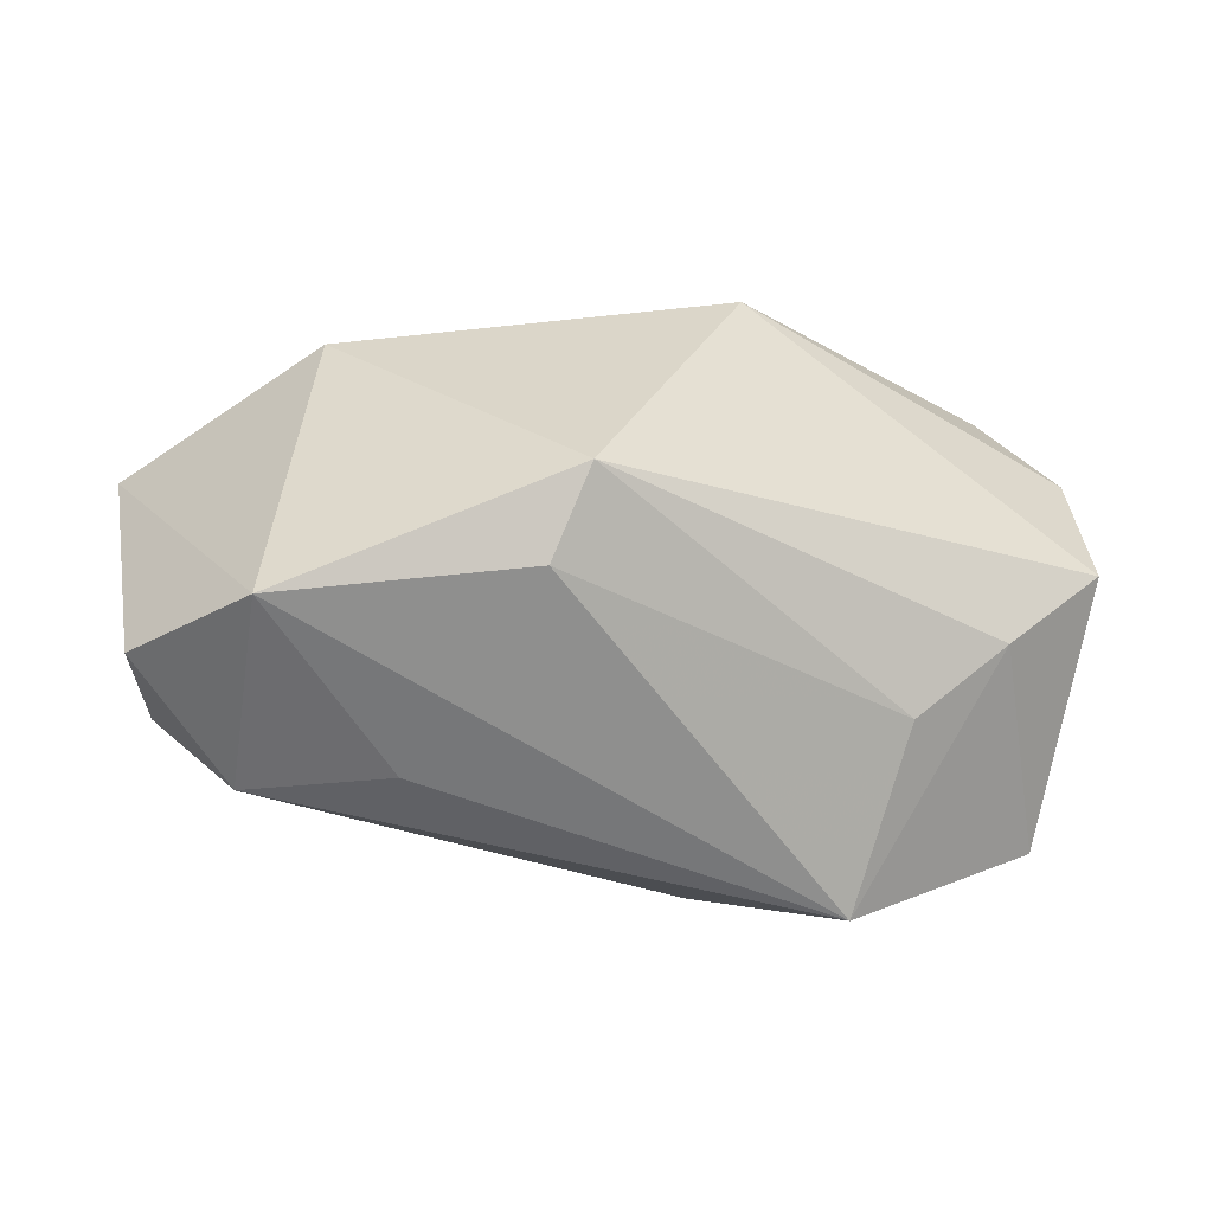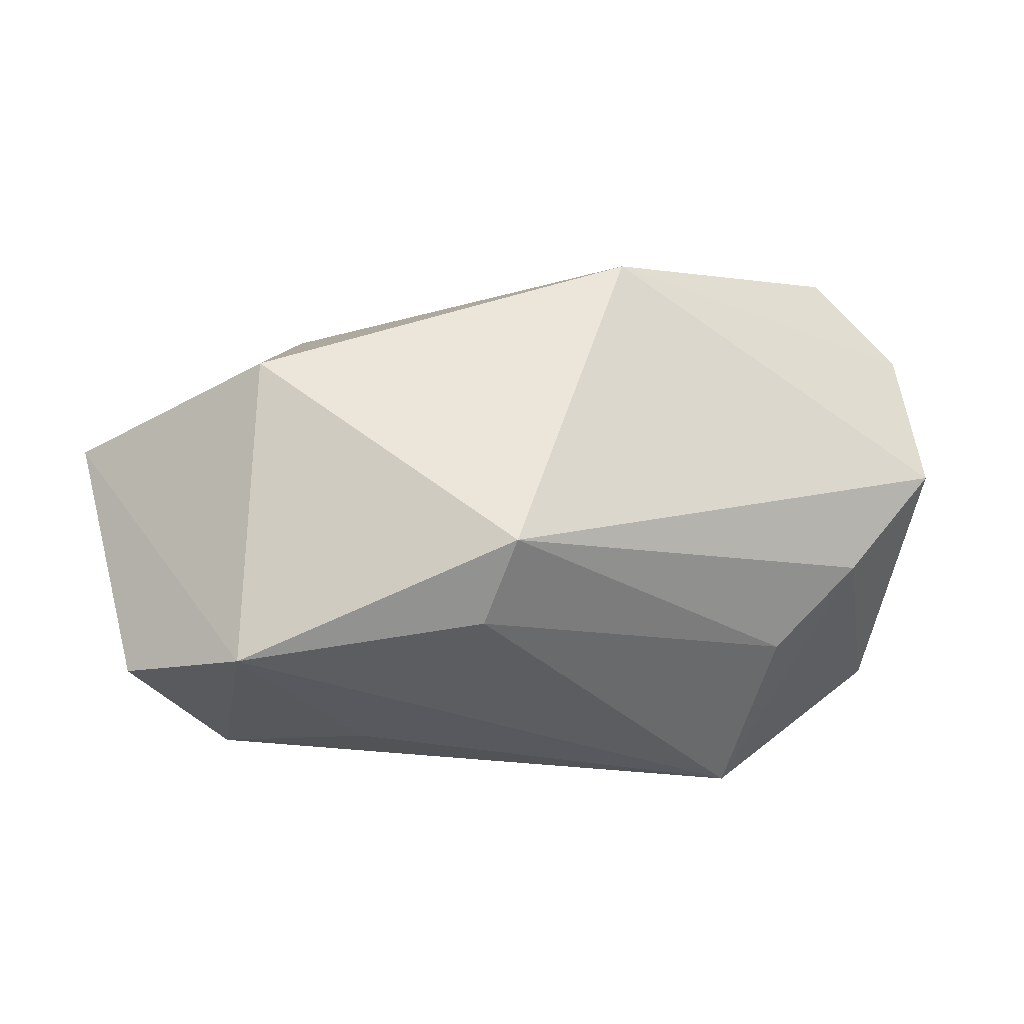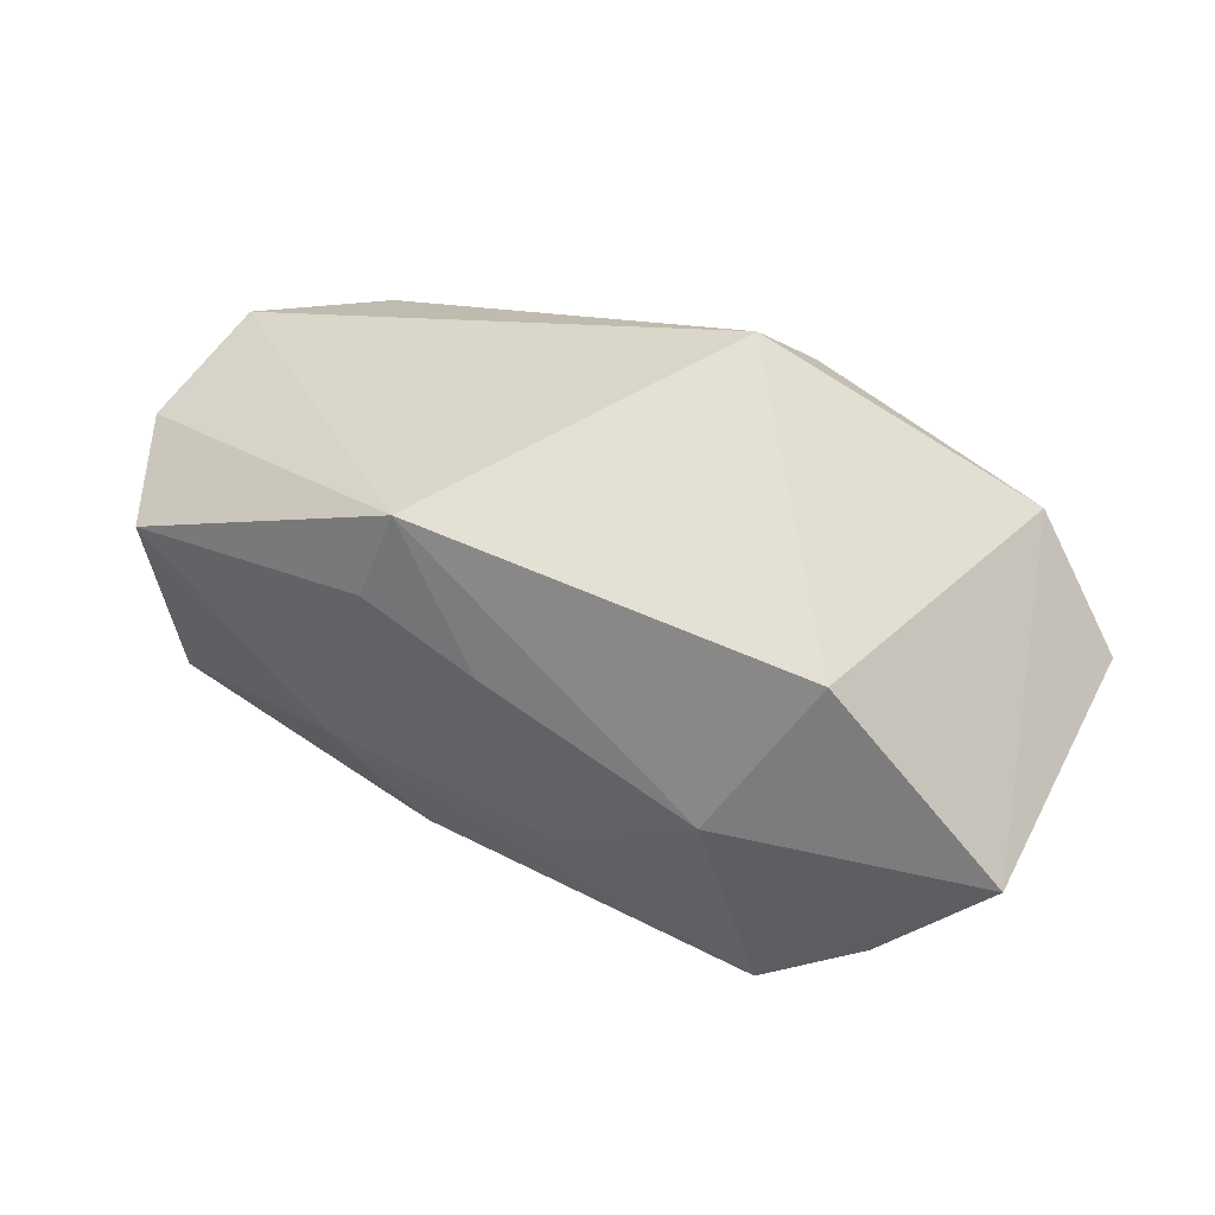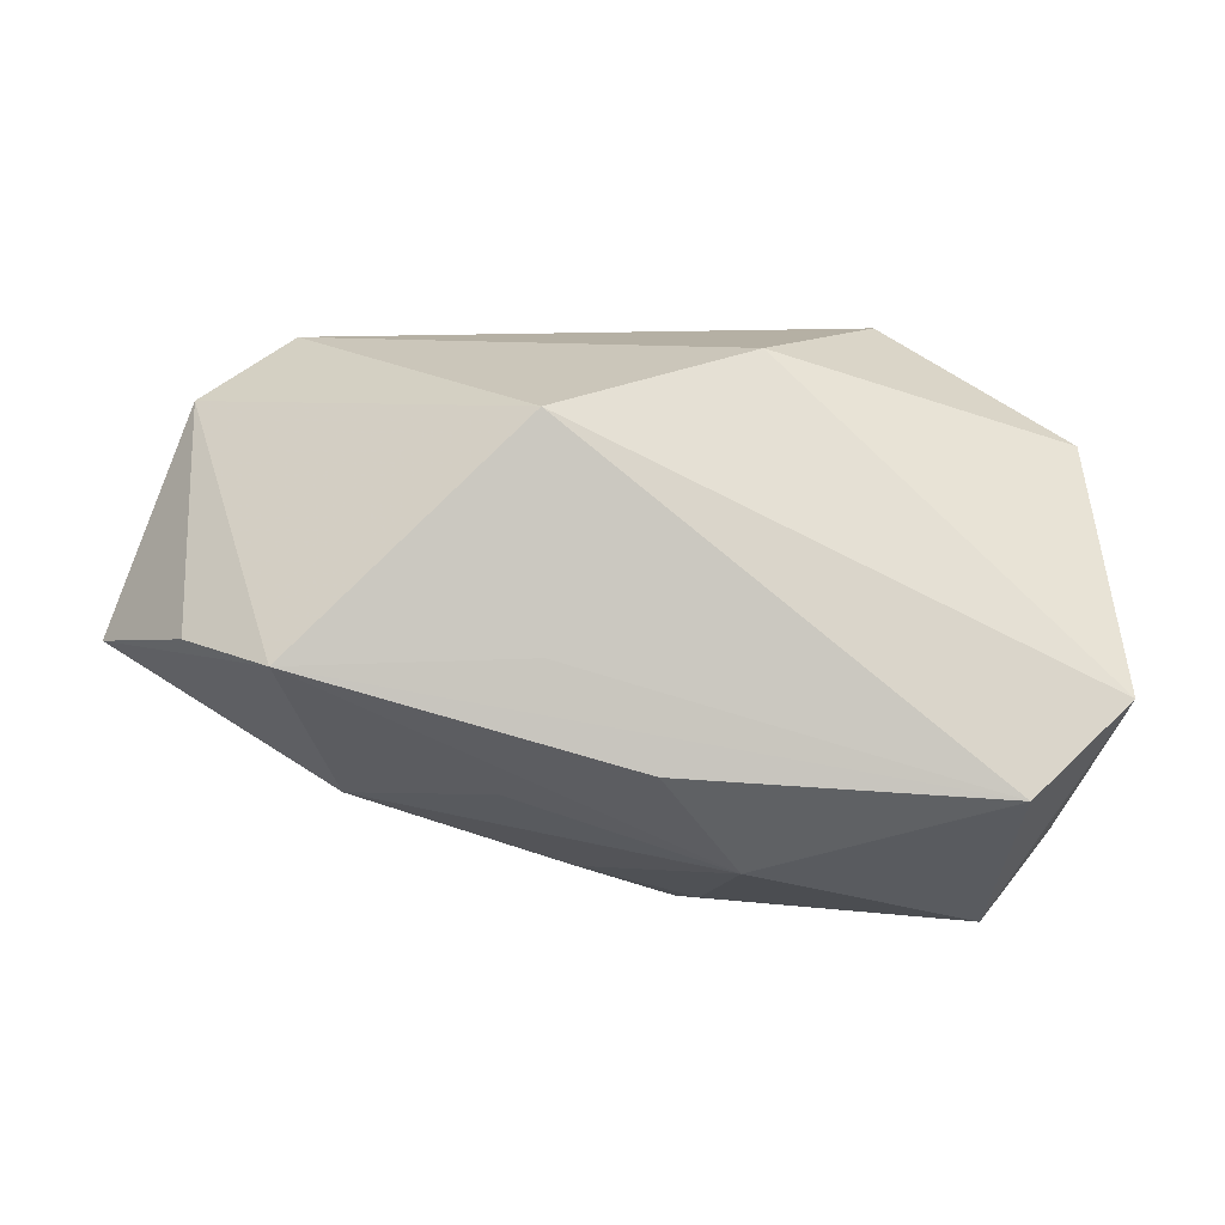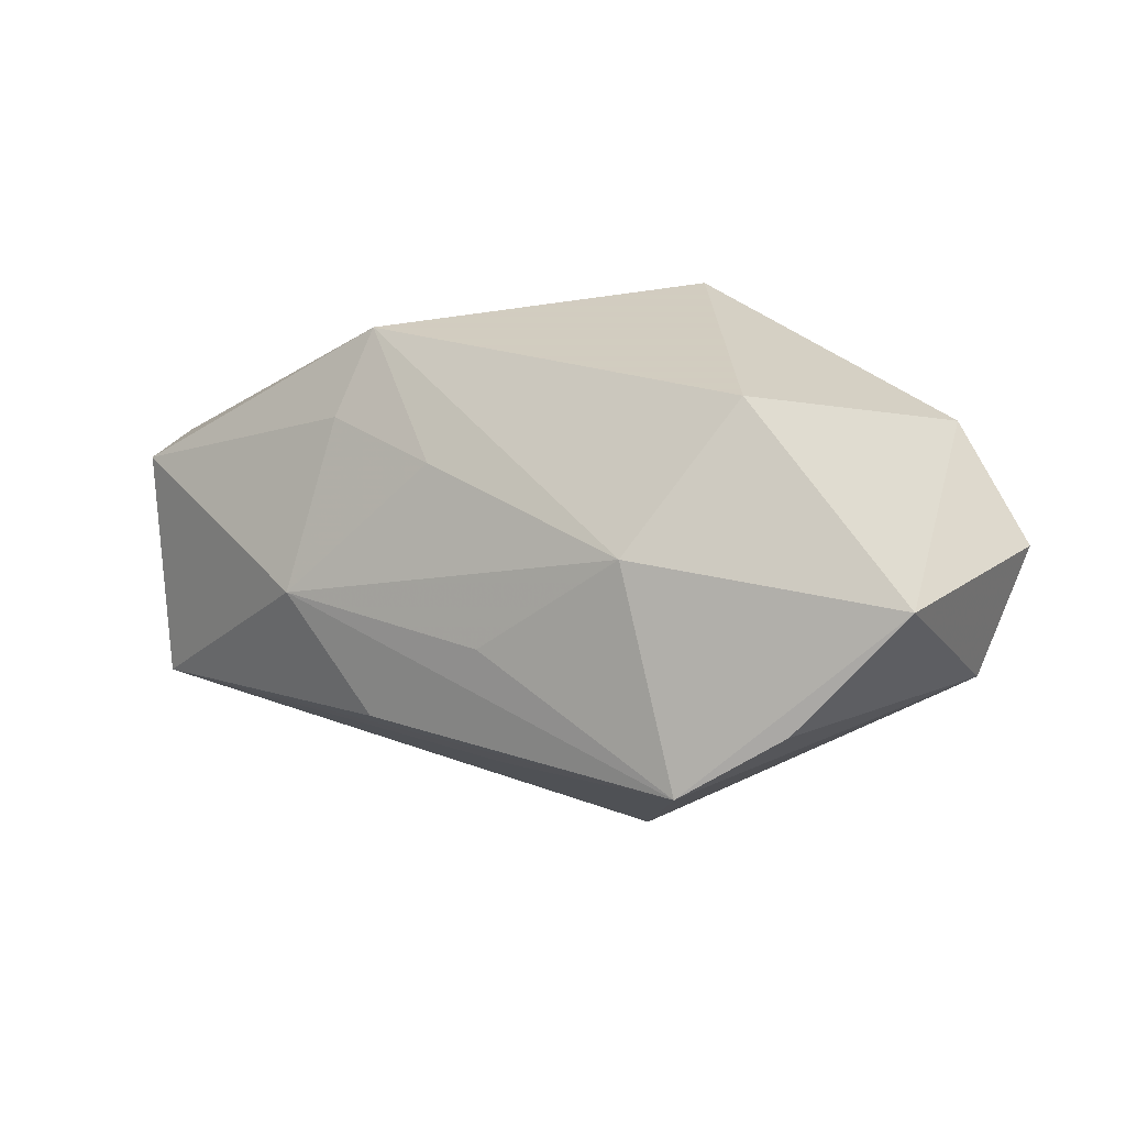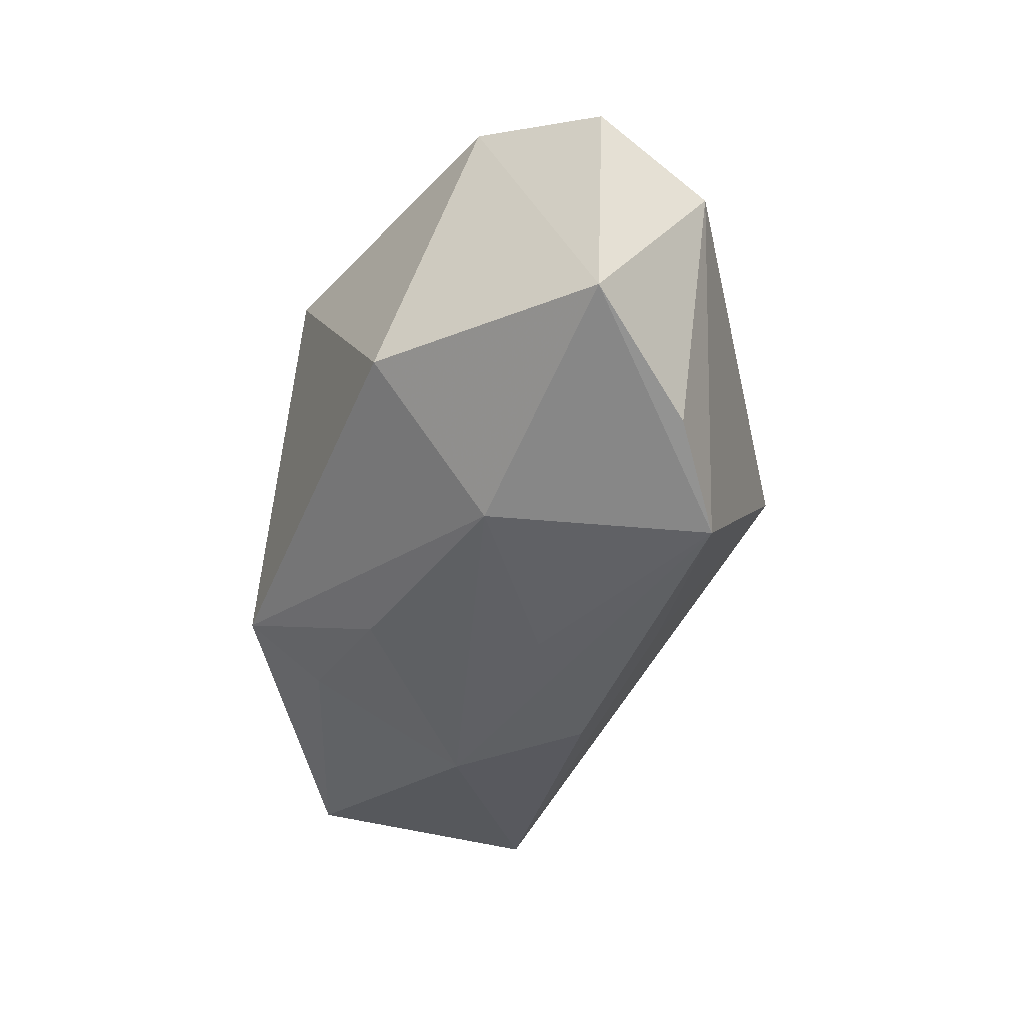
<metadata>
{"format":"obj","ext":"obj","renderer":"f3d","projection":"perspective","resolution":1024,"background":"white","views":[{"elev":29.8,"azim":-179.3,"up":"+Z"},{"elev":56.6,"azim":176.2,"up":"+Z"},{"elev":66.2,"azim":38.6,"up":"+Z"},{"elev":-39.3,"azim":166.4,"up":"+Y"},{"elev":24.3,"azim":44.6,"up":"+Z"},{"elev":-30.8,"azim":66.9,"up":"+Y"}]}
</metadata>
<code>
v -0.03923 -0.01687 -0.01828
v 0.0189 0.02401 -0.002591
v 0.04654 -0.004437 0.01041
v 0.0106 -0.01759 -0.01288
v -0.03023 -0.02626 -0.01444
v 0.02983 0.02454 0.01535
v 5.85e-06 -0.02511 -0.008959
v -0.02475 0.0175 -0.0005949
v -0.03713 0.01085 -0.01935
v -0.01037 -0.01416 0.02453
v -0.00985 -0.02659 0.00118
v -0.01947 0.02454 -0.01679
v 0.03979 -0.01195 -0.001133
v 0.006119 0.02309 0.0173
v 0.001586 -0.01848 0.01531
v 0.02675 -0.004038 0.02453
v -0.005659 0.01039 -0.02506
v 0.03256 -0.01846 -0.007538
v 0.04165 0.02034 0.00724
v 0.0332 0.02221 -0.005196
v 0.04168 0.01332 -0.003785
v -0.04285 0.0003592 0.003996
v -0.0414 -0.01383 0.005785
v -0.01054 -0.01915 0.01678
v 0.02366 -0.01628 0.01187
v 0.01149 -0.02199 0.0009481
v 0.002585 0.01845 0.02453
v 0.01387 -0.001041 -0.02501
v -0.03353 0.01039 0.002742
v -0.03412 -0.02397 0.007511
f 17 20 28
f 3 18 13
f 27 10 16
f 16 6 27
f 3 6 16
f 28 18 4
f 7 18 11
f 19 6 3
f 20 6 19
f 28 20 21
f 21 18 28
f 21 13 18
f 20 19 21
f 3 13 21
f 21 19 3
f 25 18 3
f 3 16 25
f 25 16 10
f 12 17 9
f 20 17 12
f 10 23 30
f 22 10 27
f 22 23 10
f 11 18 26
f 26 25 11
f 18 25 26
f 11 25 15
f 15 25 10
f 2 6 20
f 20 12 2
f 2 12 6
f 27 6 14
f 6 12 14
f 14 8 27
f 14 12 8
f 24 30 11
f 10 30 24
f 11 15 24
f 24 15 10
f 11 30 5
f 5 7 11
f 28 4 5
f 5 4 18
f 18 7 5
f 9 22 29
f 29 12 9
f 8 12 29
f 27 8 29
f 29 22 27
f 1 30 23
f 1 5 30
f 1 22 9
f 23 22 1
f 9 17 1
f 1 17 28
f 28 5 1

</code>
